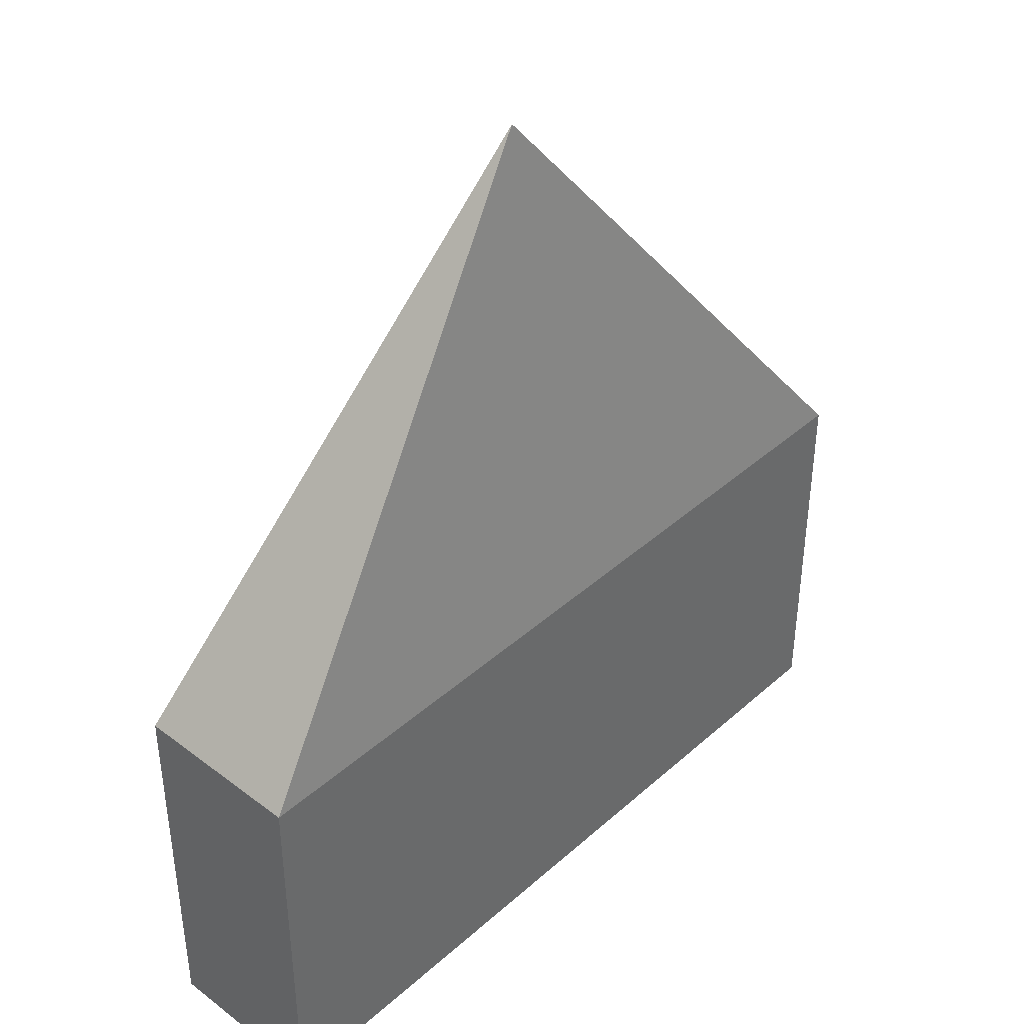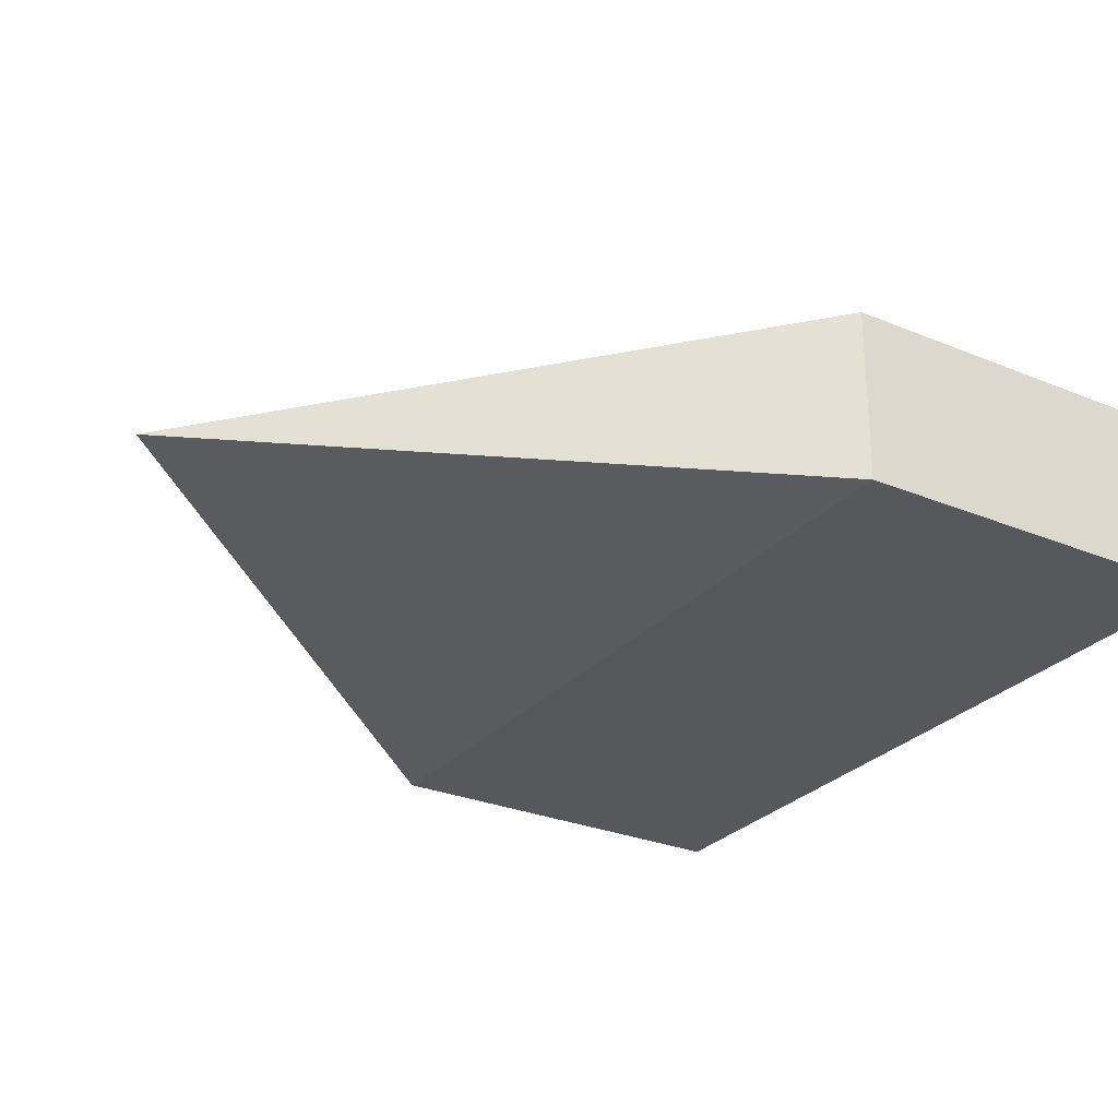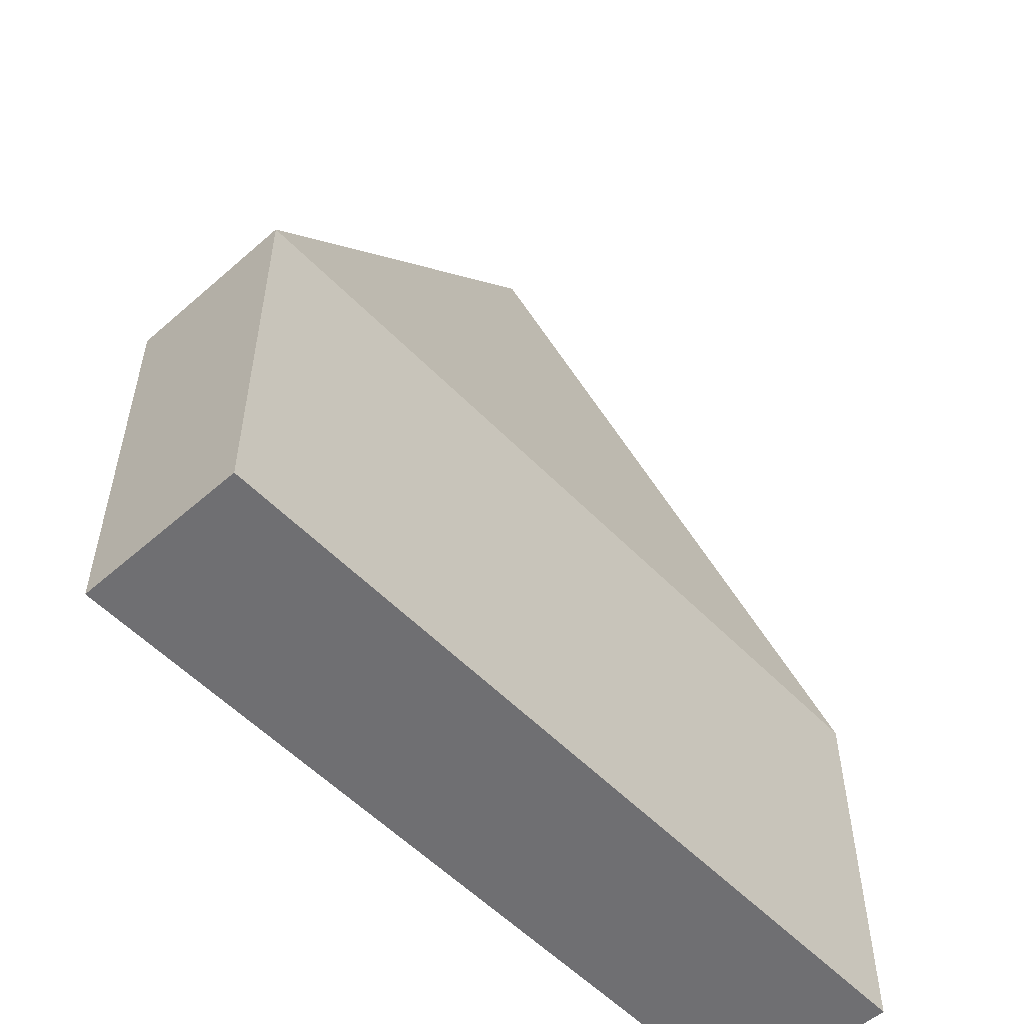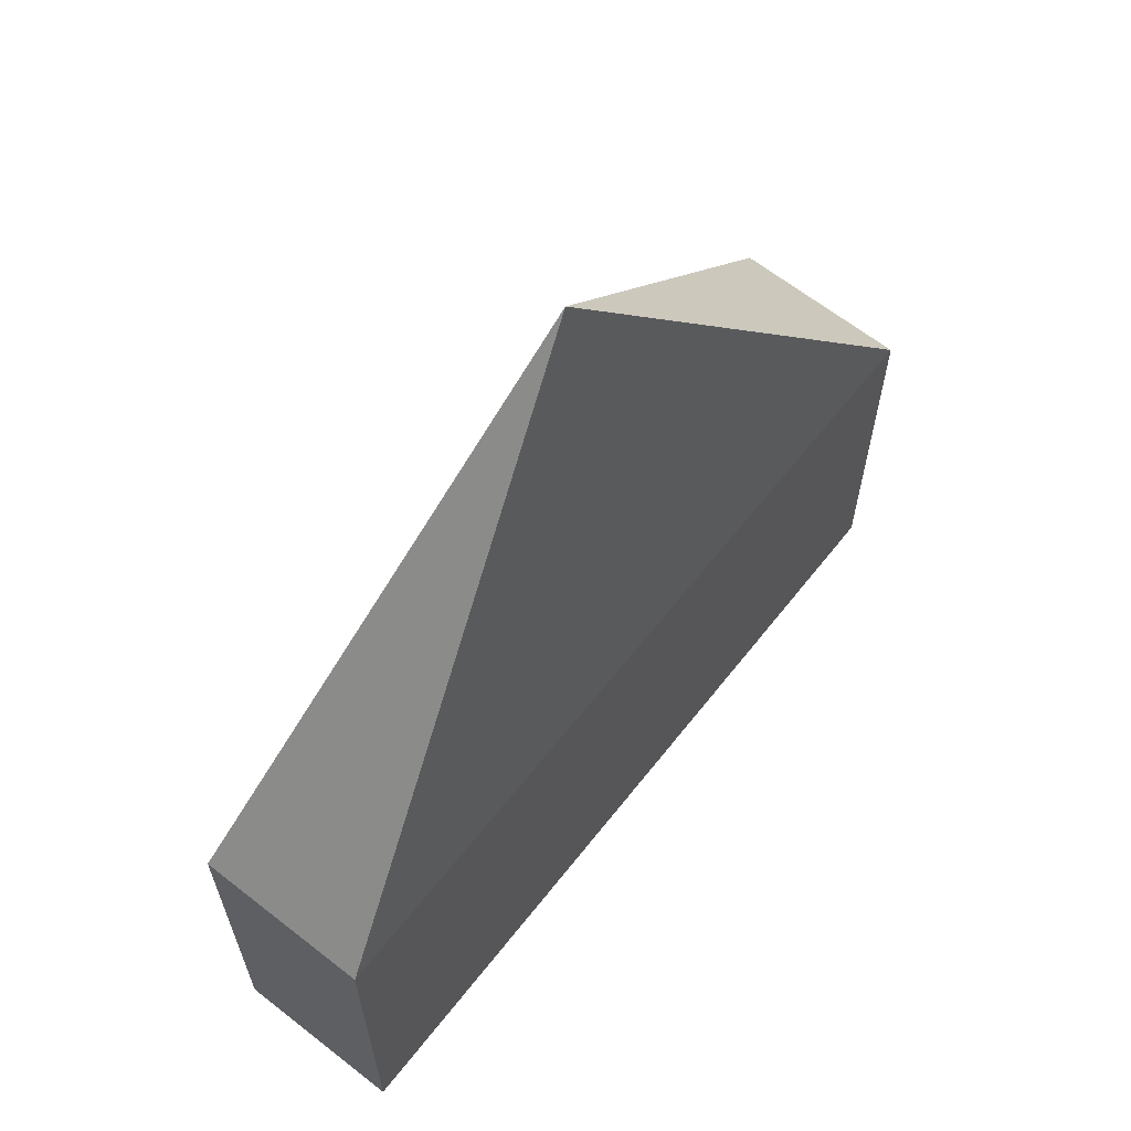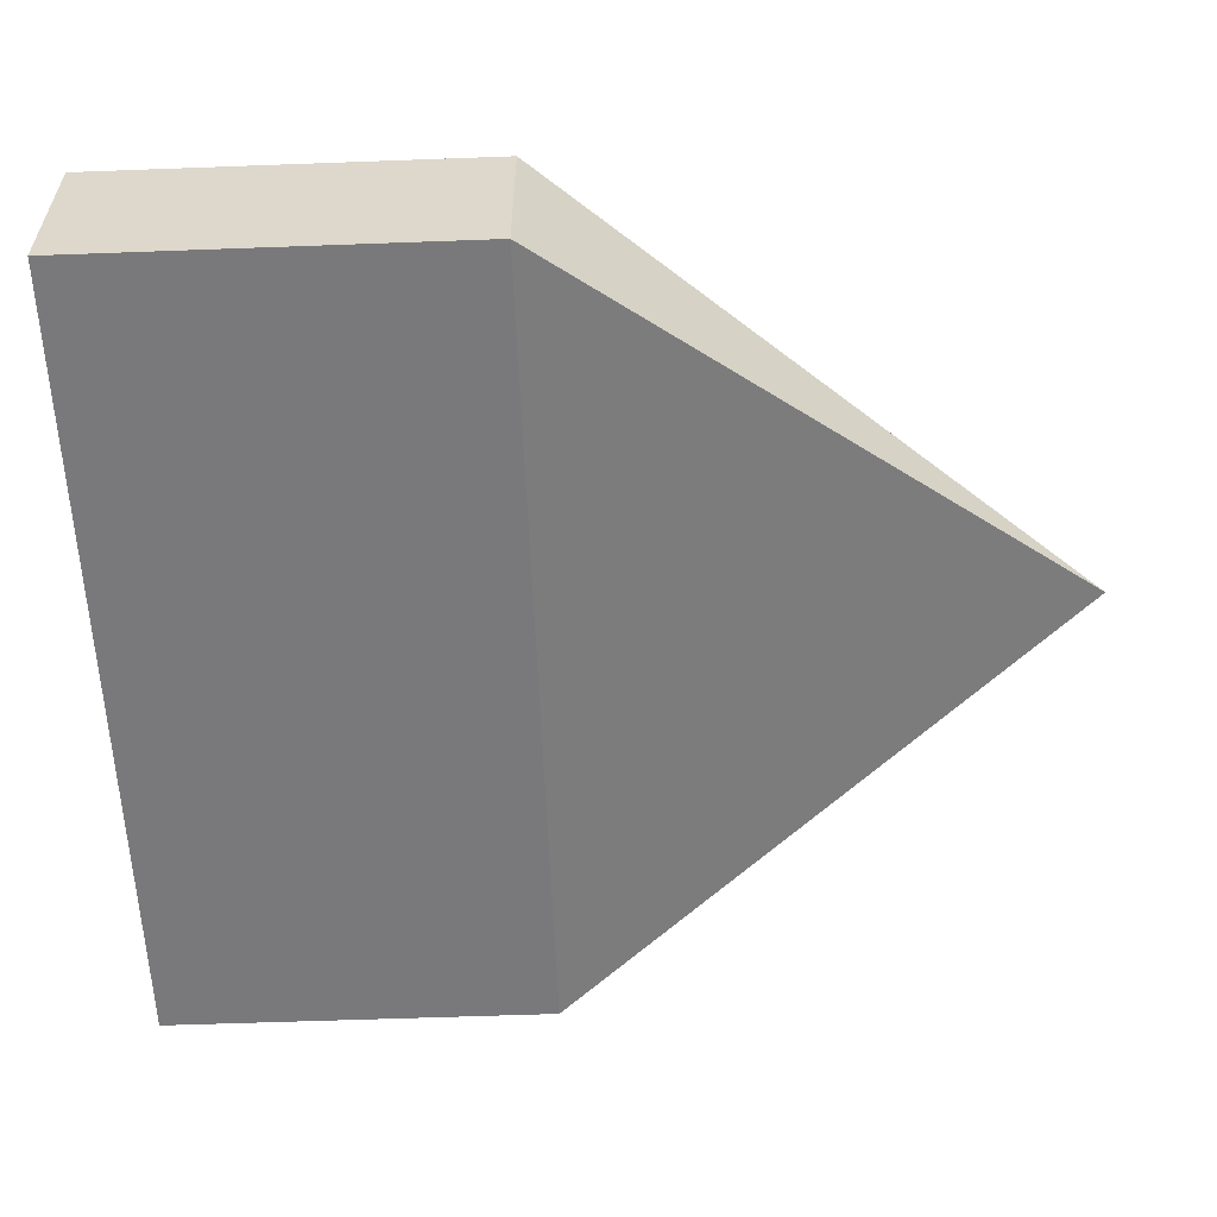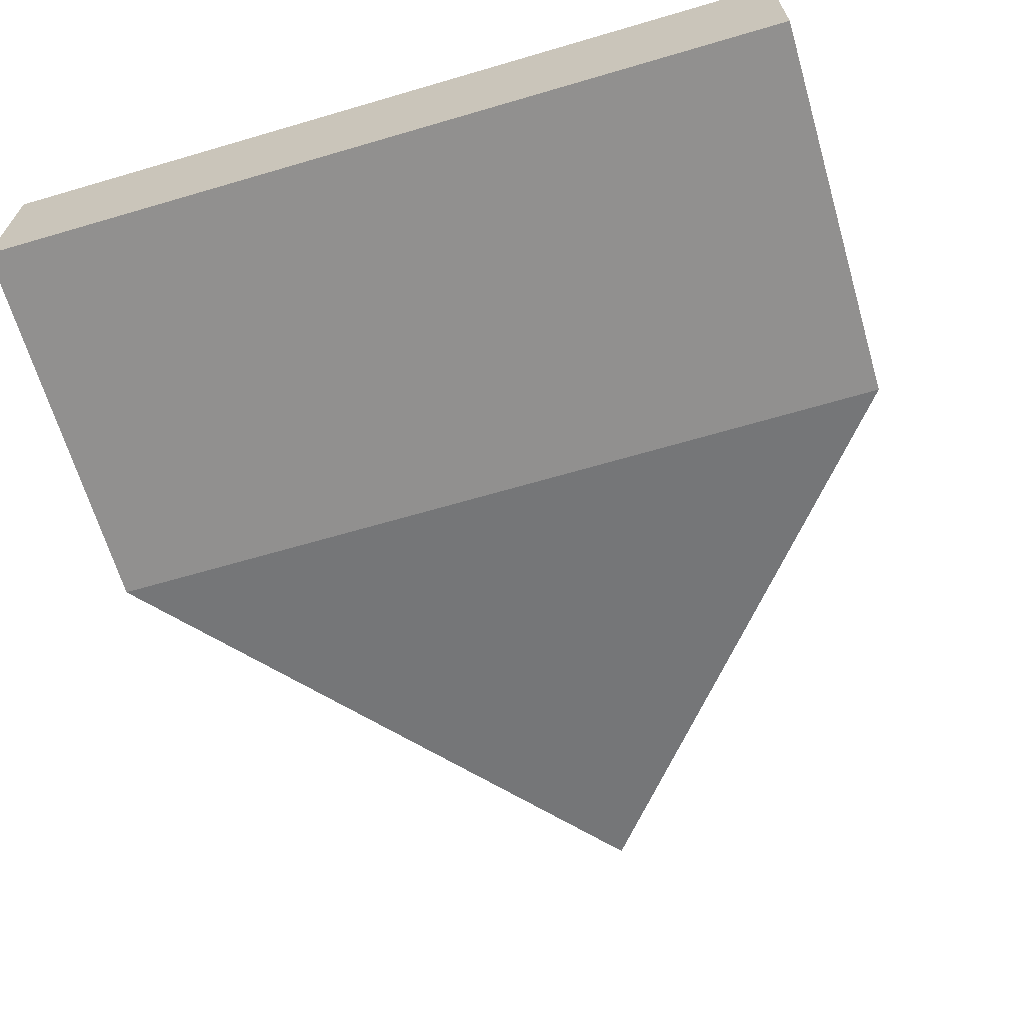
<metadata>
{"format":"obj","ext":"obj","renderer":"f3d","projection":"perspective","resolution":1024,"background":"white","views":[{"elev":40.4,"azim":132.8,"up":"+Y"},{"elev":-27.8,"azim":-122.3,"up":"+Z"},{"elev":-54.7,"azim":-47.2,"up":"+Y"},{"elev":64.2,"azim":128.3,"up":"+Y"},{"elev":-57.9,"azim":92.2,"up":"+Z"},{"elev":-65.7,"azim":16.4,"up":"+Z"}]}
</metadata>
<code>
o marker_indicator
g Prism
v 0.5 -0.07758 -0.1061
v -0.5 -0.07758 -0.1061
v 1.192e-07 0.5556 -5.96e-08
v -0.5 -0.07758 0.1061
v 0.5 -0.07758 0.1061
v 0.5 -0.5556 -0.1061
v -0.5 -0.5556 -0.1061
v 0.5 -0.5556 0.1061
v -0.5 -0.5556 0.1061
g Prism
f 1 2 3
f 2 4 3
f 4 5 3
f 5 1 3
f 9 7 6
f 6 8 9
f 7 2 1
f 1 6 7
f 6 1 5
f 5 8 6
f 9 4 2
f 2 7 9
f 8 5 4
f 4 9 8

</code>
